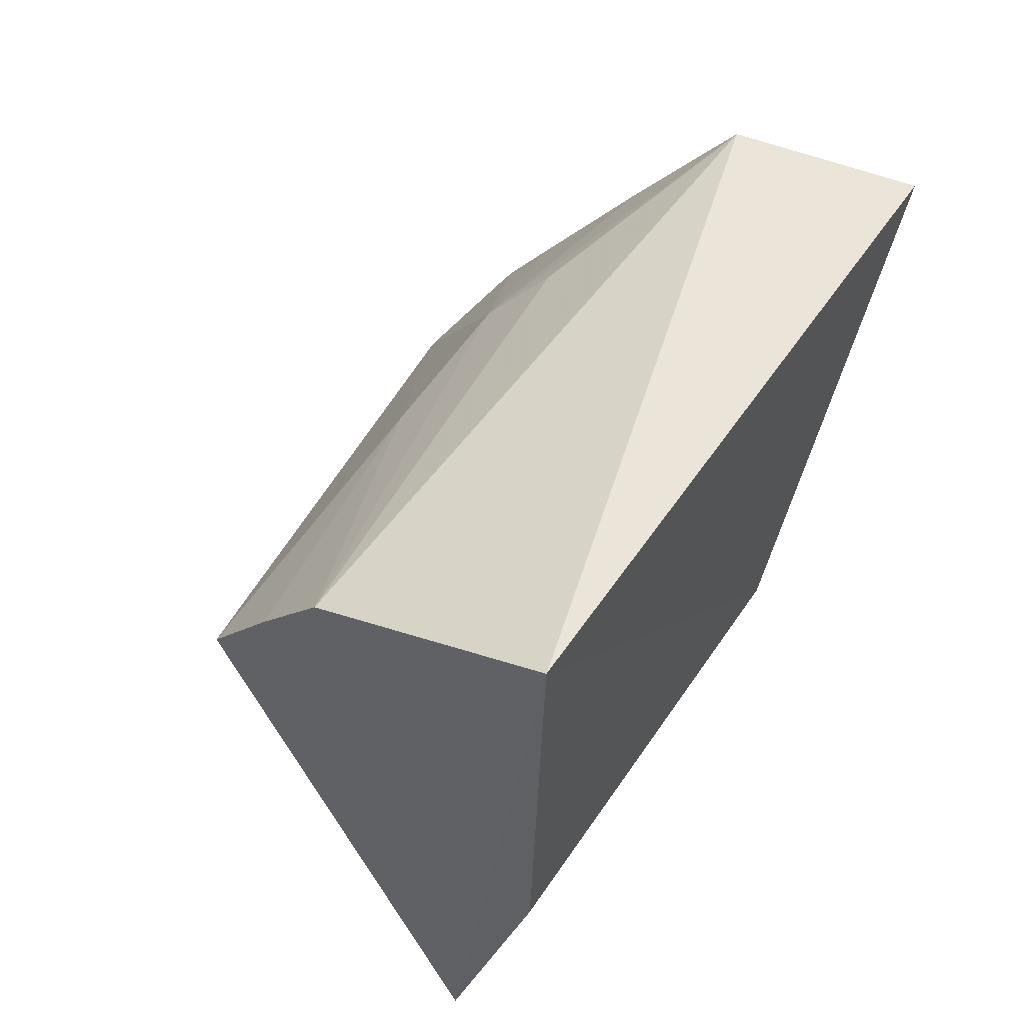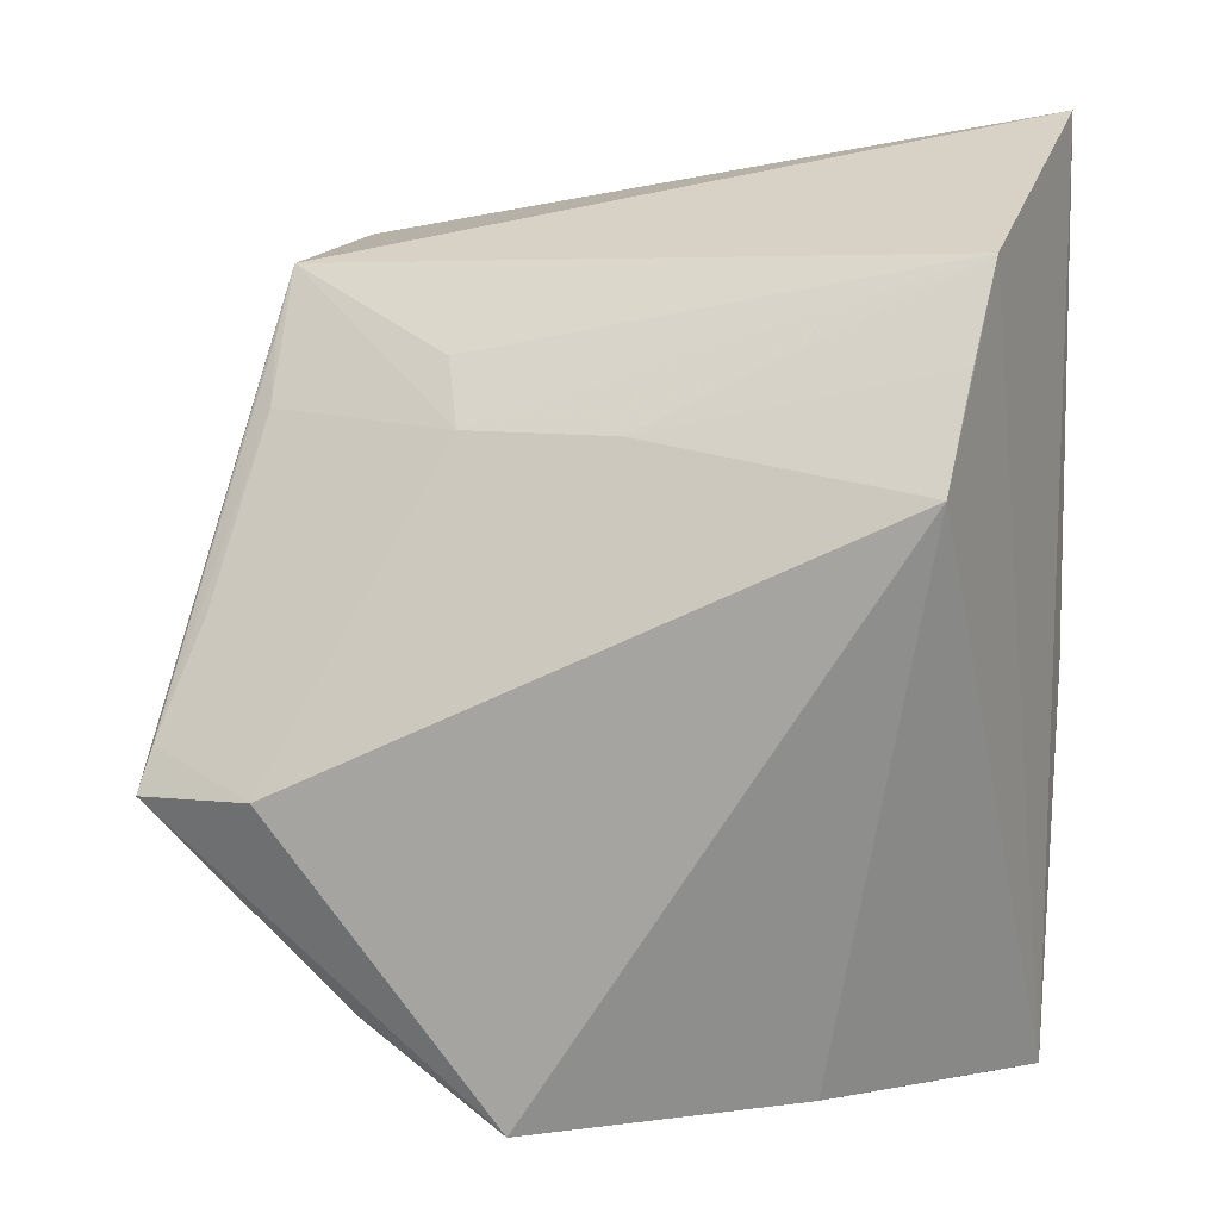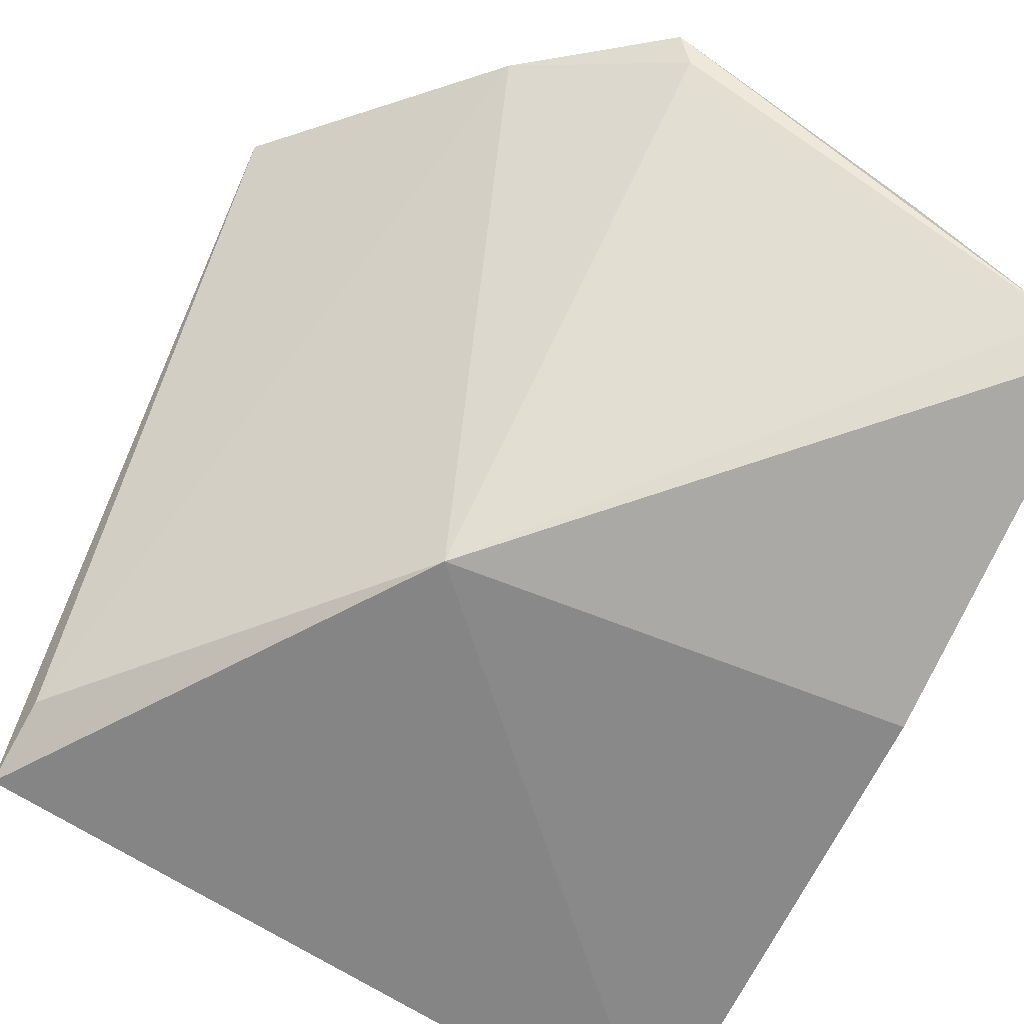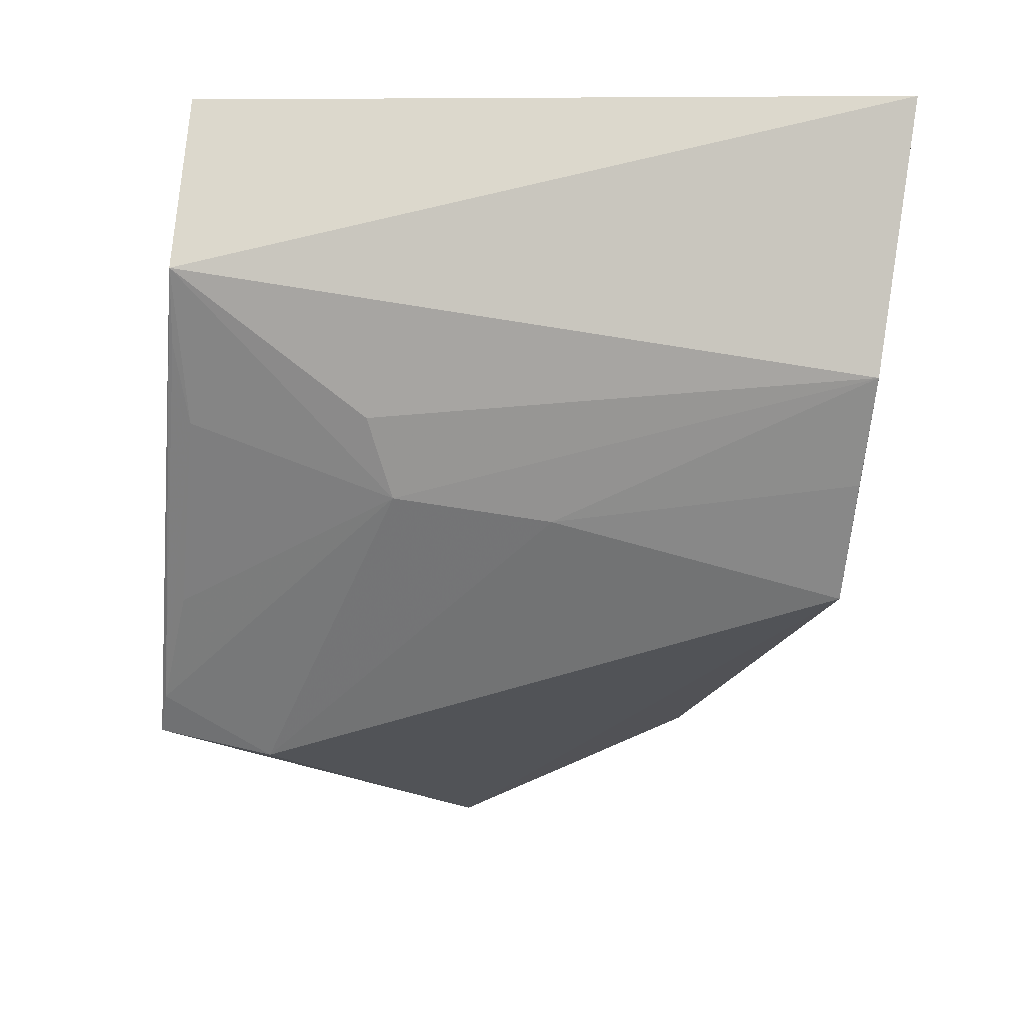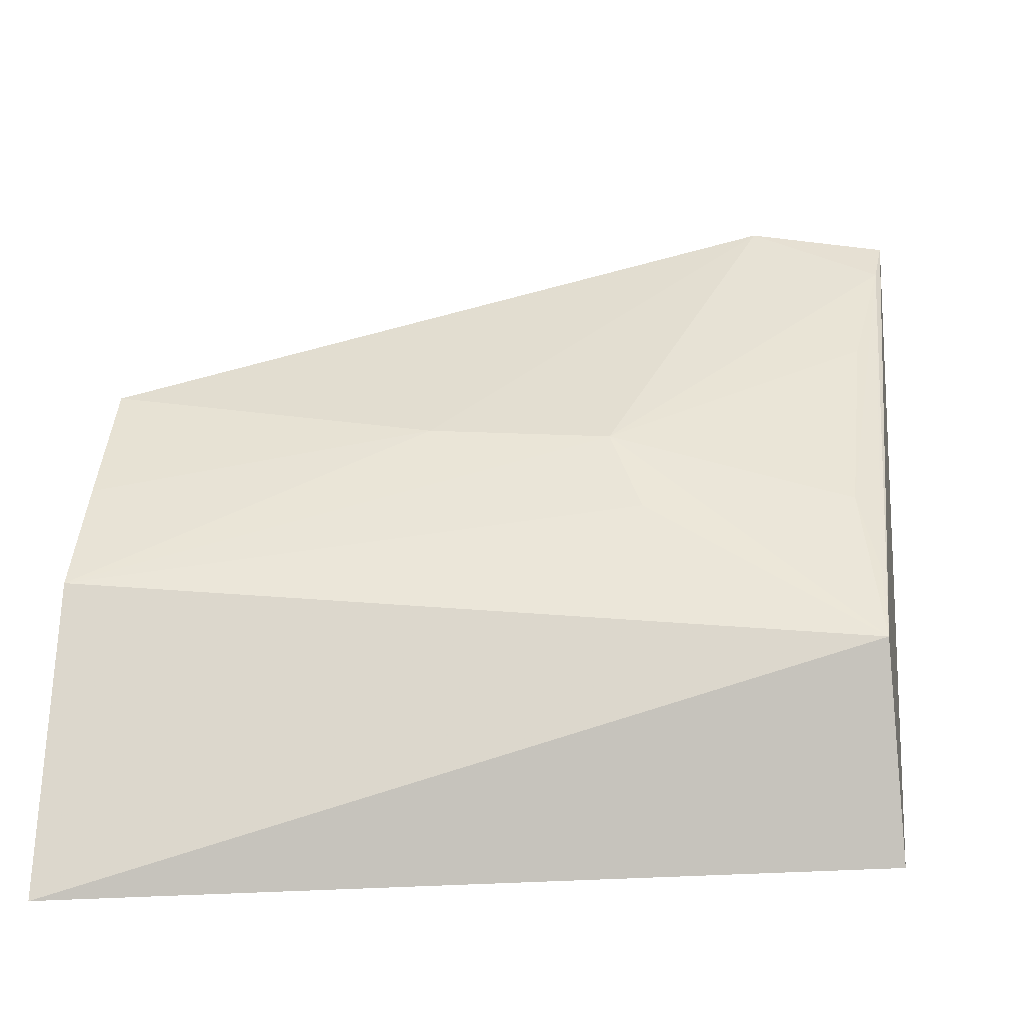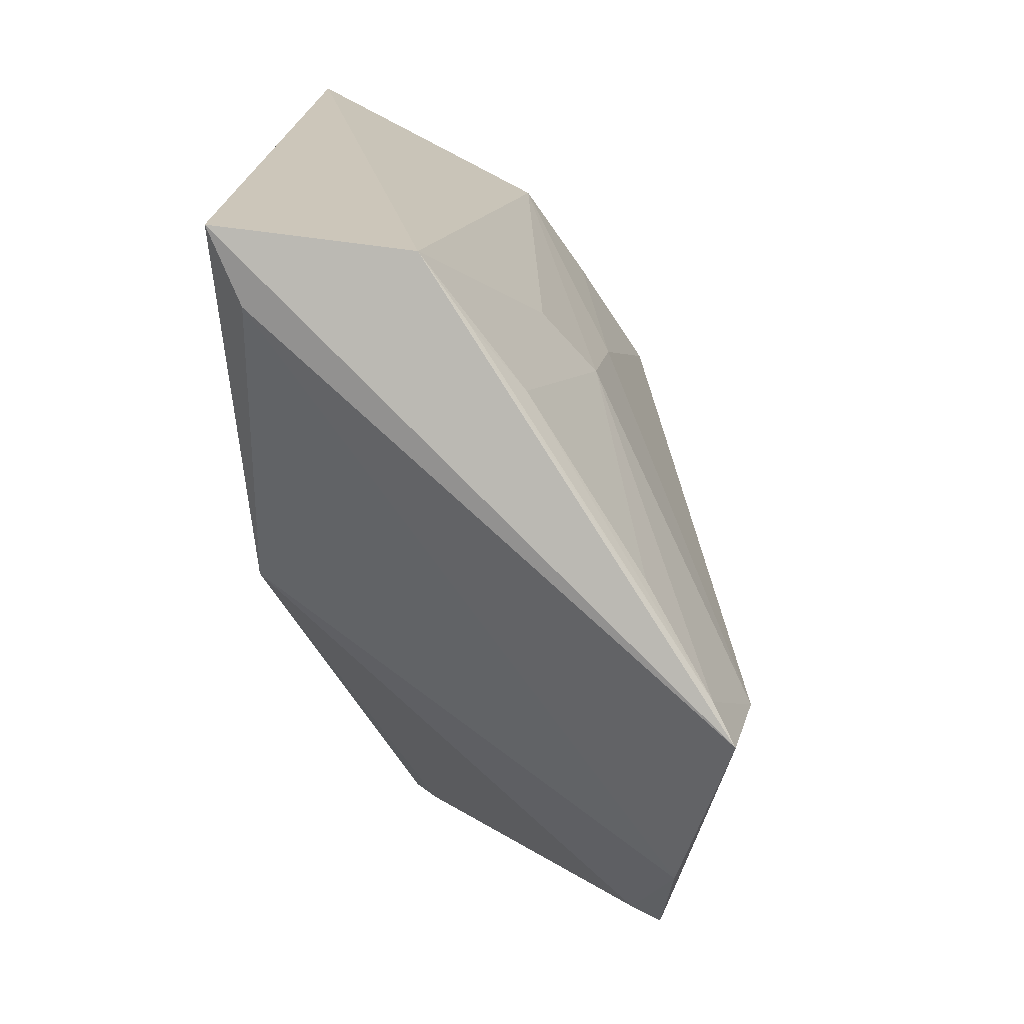
<metadata>
{"format":"obj","ext":"obj","renderer":"f3d","projection":"perspective","resolution":1024,"background":"white","views":[{"elev":58.0,"azim":-57.3,"up":"+Z"},{"elev":9.1,"azim":-156.8,"up":"+Z"},{"elev":-62.7,"azim":155.7,"up":"+Y"},{"elev":60.5,"azim":-171.2,"up":"+Z"},{"elev":9.1,"azim":6.2,"up":"+Y"},{"elev":10.8,"azim":95.8,"up":"+Z"}]}
</metadata>
<code>
v 0.1049 0.0109 0.2494
v 0.1061 -0.00223 0.251
v 0.105 0.03108 0.218
v 0.08293 0.0257 0.1978
v 0.05707 -0.003323 0.2591
v 0.08707 -0.003368 0.2247
v 0.05728 0.02256 0.2372
v 0.1055 -0.0001241 0.2458
v 0.09209 0.02697 0.2045
v 0.05597 0.003515 0.1992
v 0.05717 0.01325 0.2506
v 0.08825 0.02094 0.2399
v 0.09651 0.03204 0.2185
v 0.08203 0.02351 0.1985
v 0.05681 -0.00267 0.2241
v 0.06666 0.01546 0.1991
v 0.1034 0.02521 0.2284
v 0.09051 0.01741 0.2441
v 0.07727 0.02114 0.2399
v 0.1047 0.0296 0.2209
v 0.05841 0.005352 0.1989
v 0.1031 0.01751 0.2405
v 0.05725 0.01775 0.2444
v 0.1046 0.01403 0.2449
f 1 2 3
f 5 2 1
f 6 2 5
f 8 3 2
f 8 2 6
f 9 4 3
f 9 8 6
f 9 3 8
f 11 5 1
f 11 10 5
f 11 7 10
f 13 3 4
f 13 4 7
f 14 9 6
f 14 4 9
f 15 10 6
f 15 6 5
f 15 5 10
f 16 10 7
f 16 7 4
f 18 12 11
f 18 11 1
f 18 1 12
f 19 11 12
f 19 13 7
f 19 12 13
f 20 13 12
f 20 3 13
f 20 12 17
f 20 1 3
f 21 4 14
f 21 16 4
f 21 10 16
f 21 14 6
f 21 6 10
f 22 17 12
f 22 12 1
f 22 20 17
f 23 19 7
f 23 7 11
f 23 11 19
f 24 22 1
f 24 1 20
f 24 20 22

</code>
